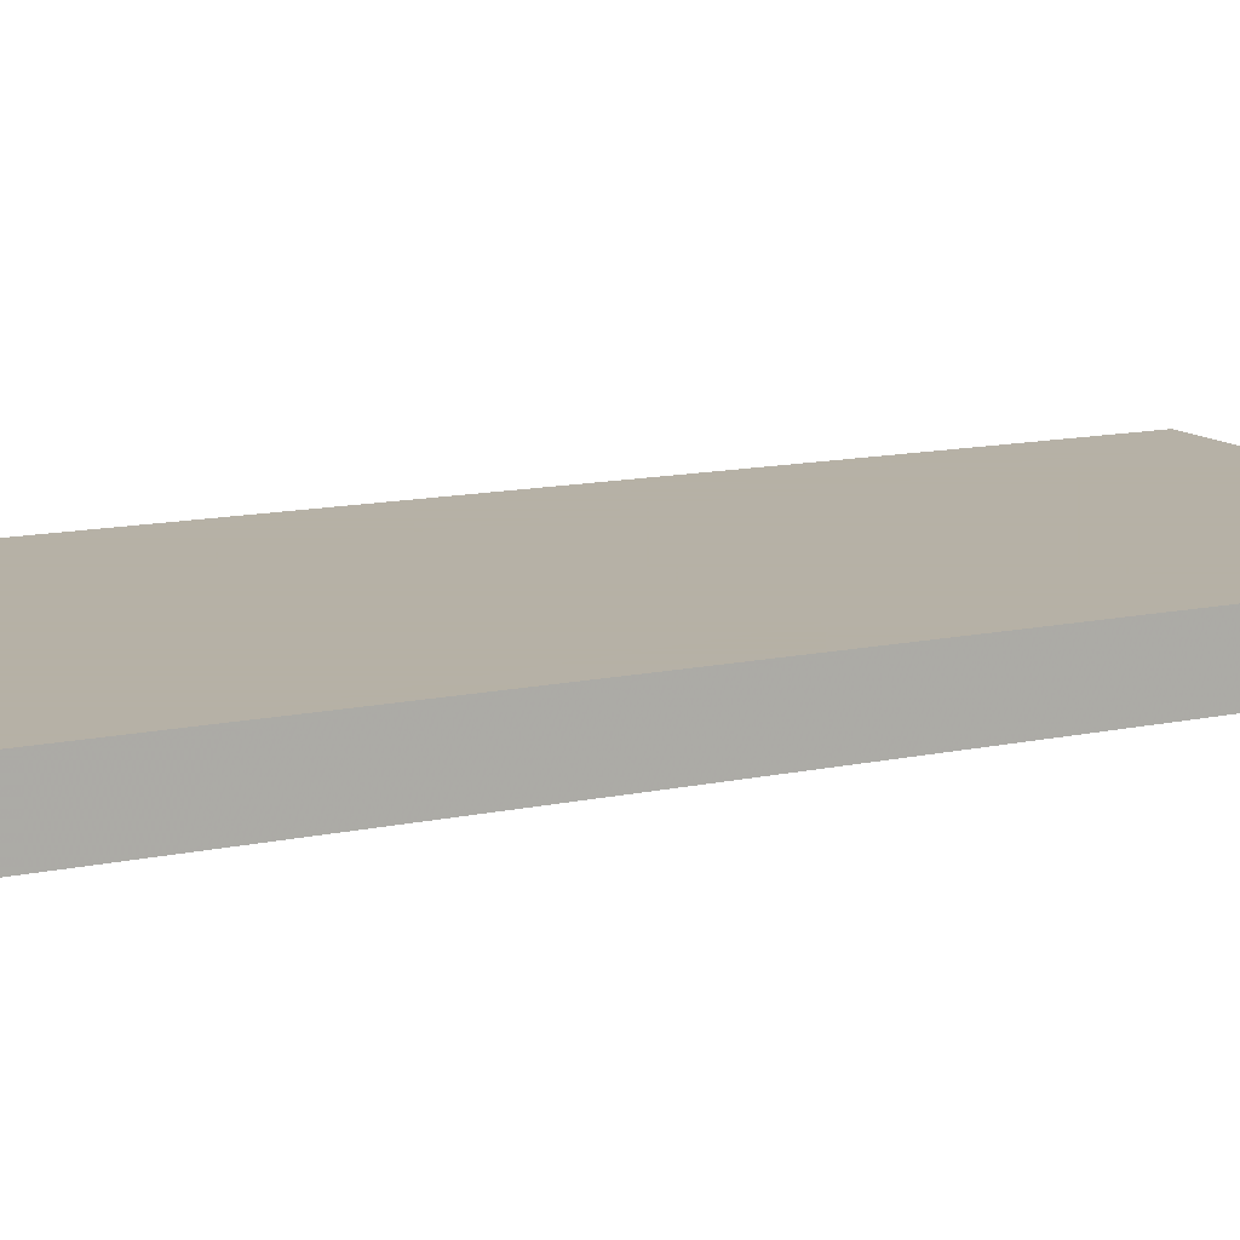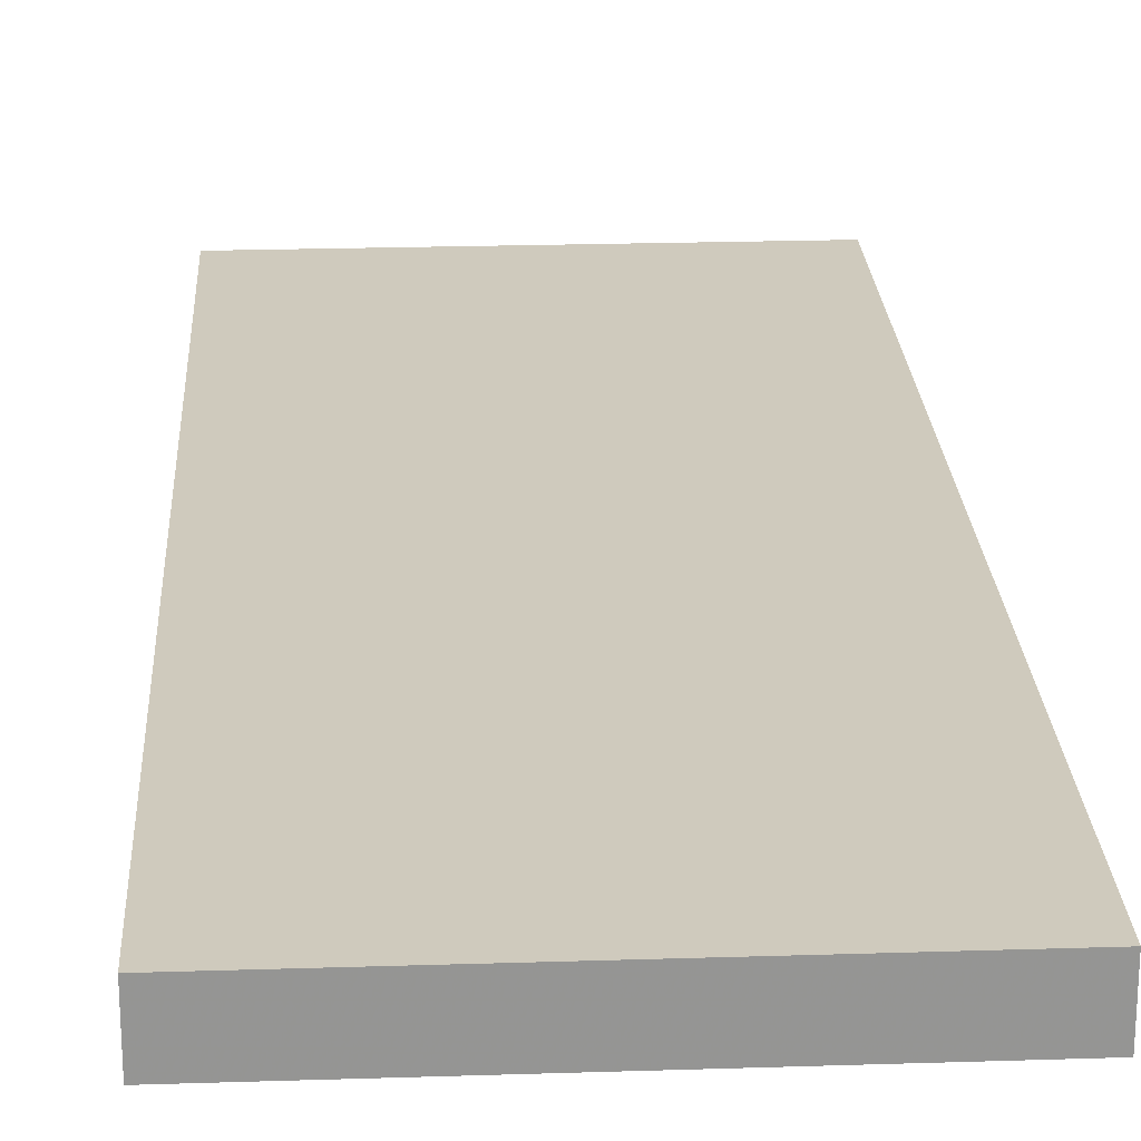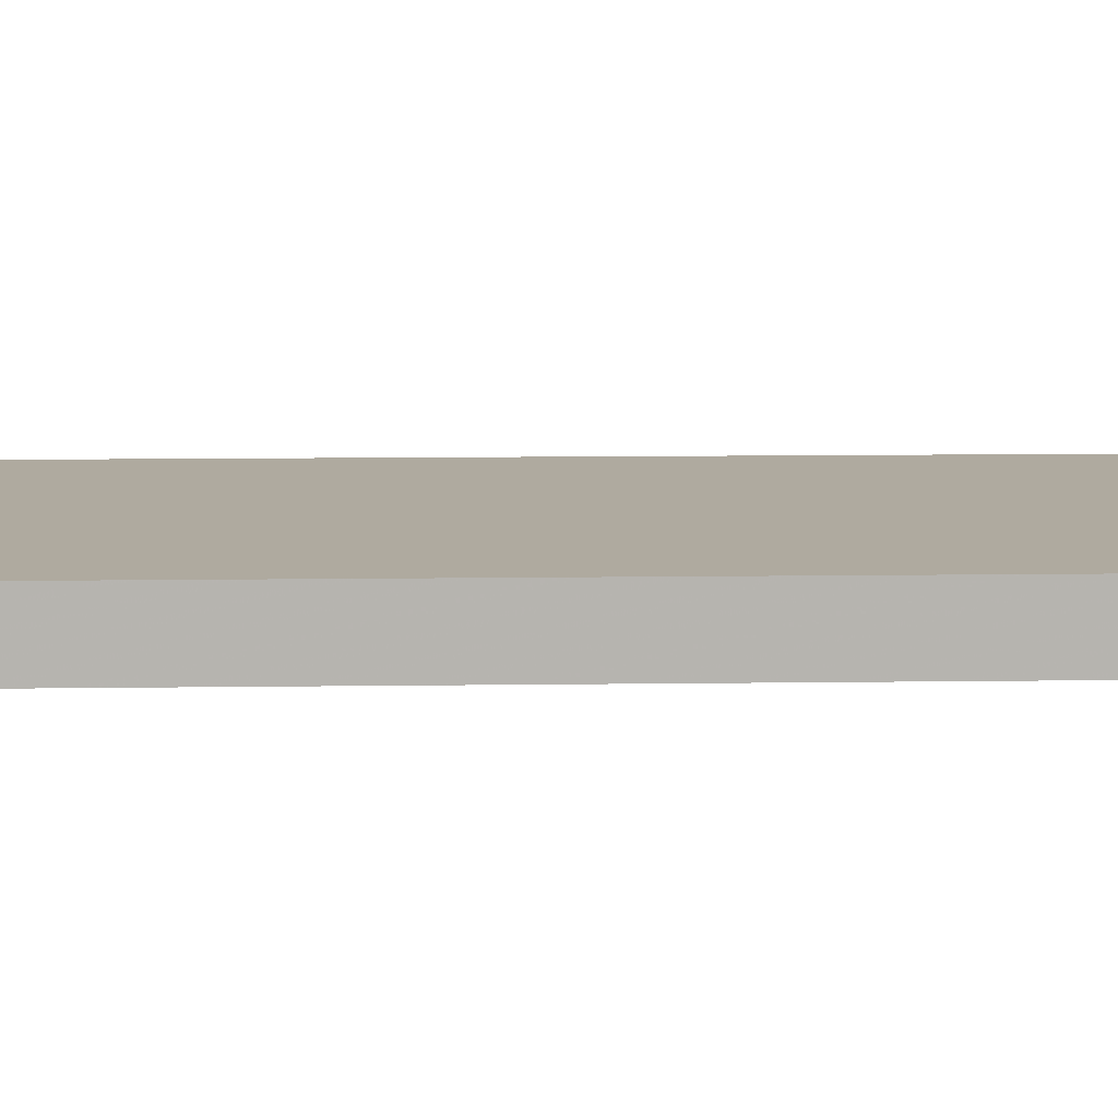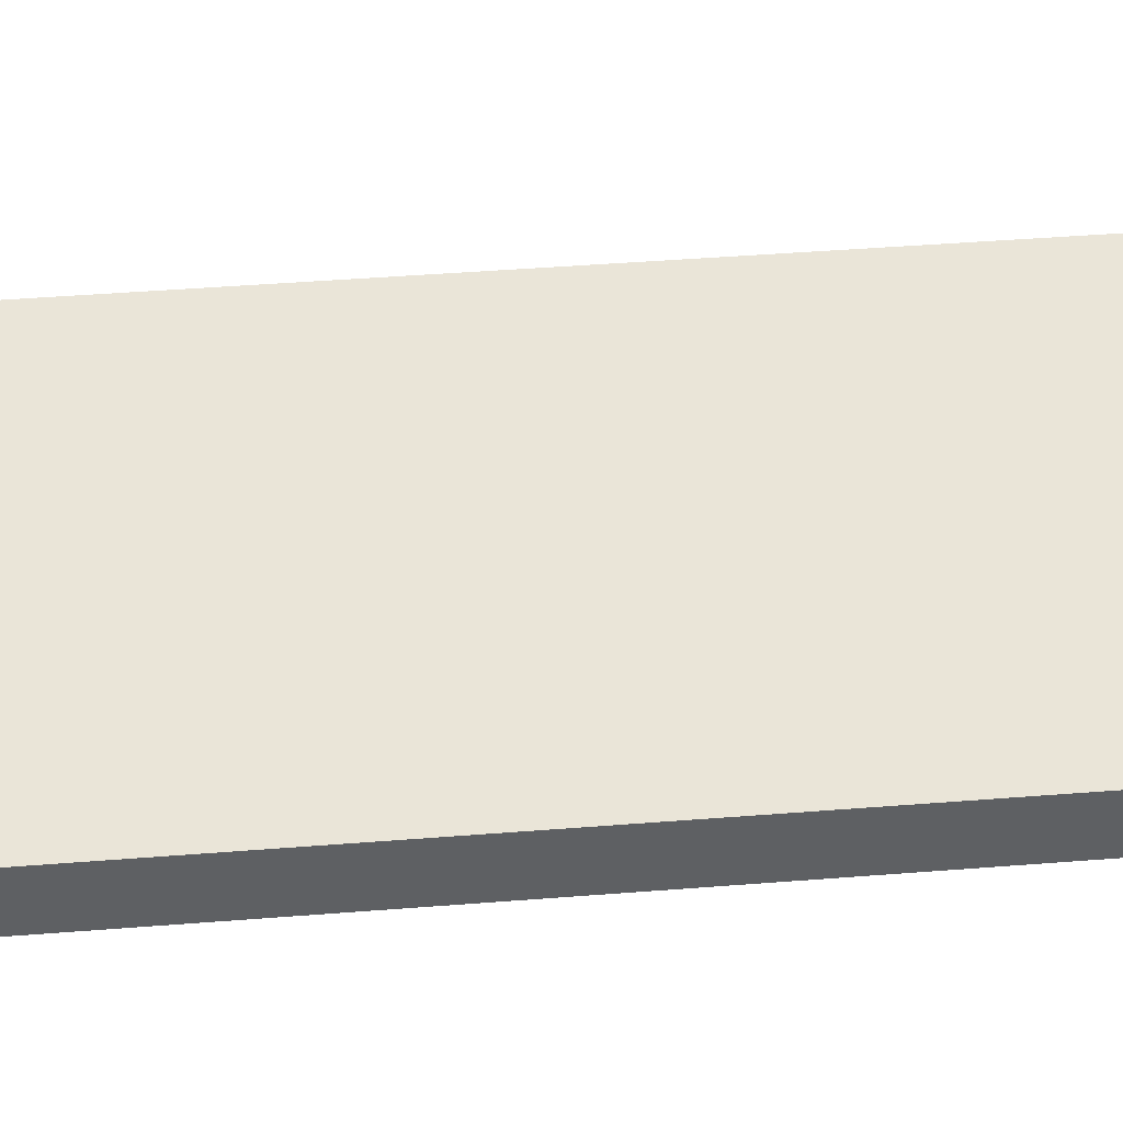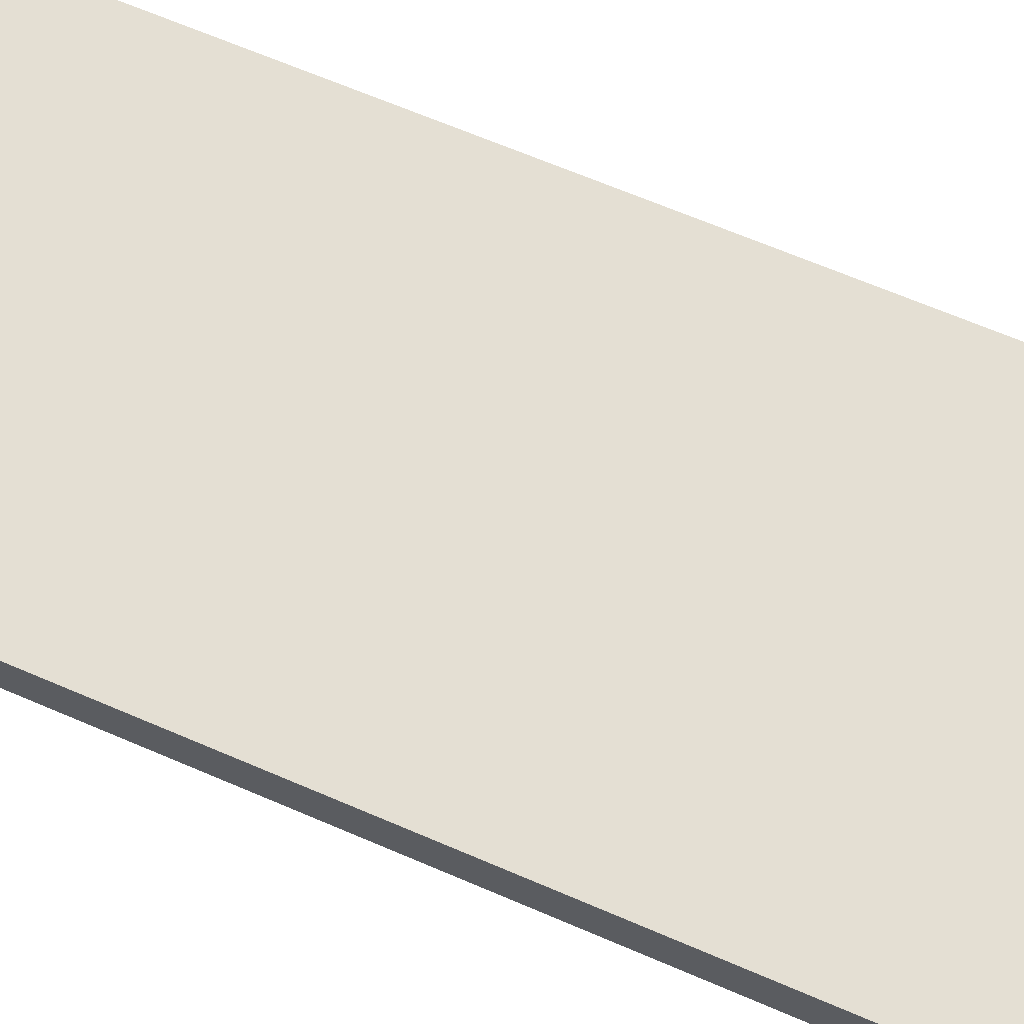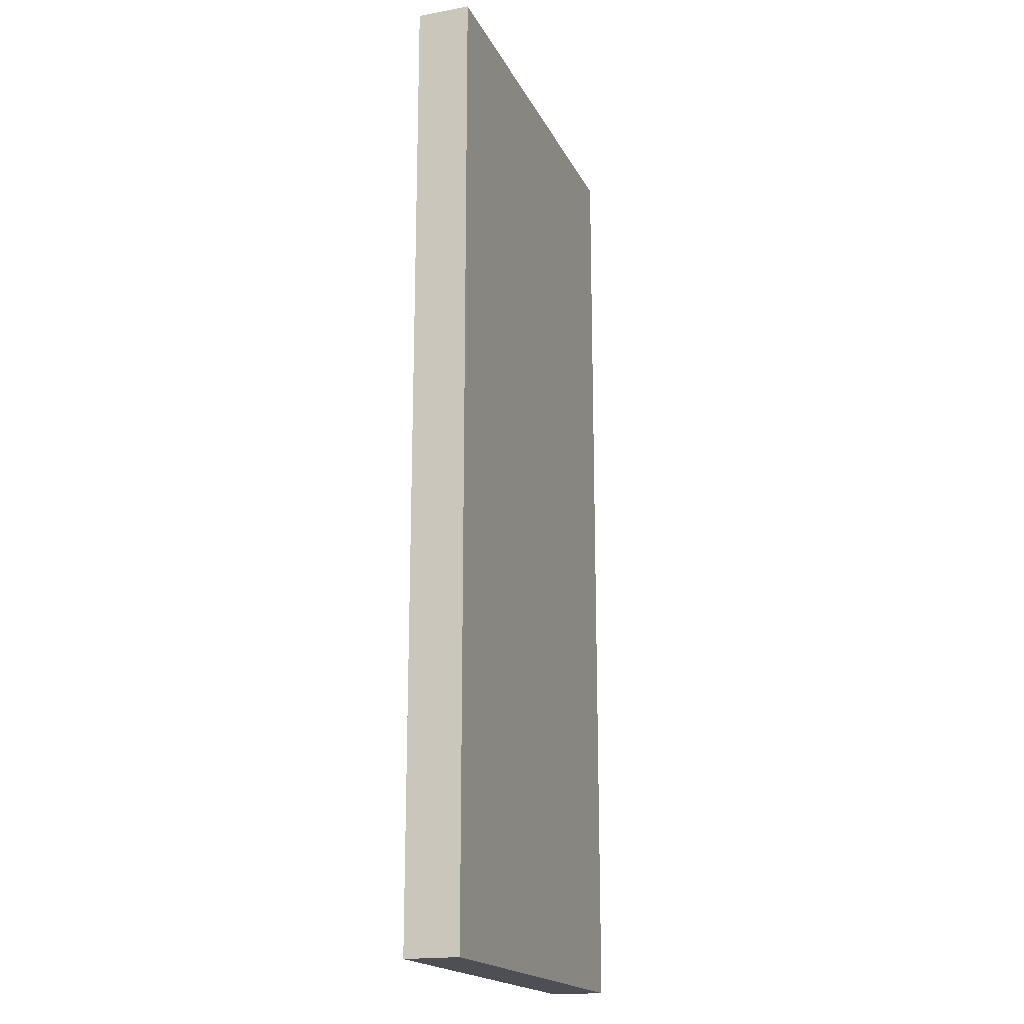
<metadata>
{"format":"obj","ext":"obj","renderer":"f3d","projection":"perspective","resolution":1024,"background":"white","views":[{"elev":12.1,"azim":-117.8,"up":"+Y"},{"elev":22.9,"azim":176.9,"up":"+Y"},{"elev":9.5,"azim":-92.2,"up":"+Y"},{"elev":45.2,"azim":84.8,"up":"+Y"},{"elev":66.6,"azim":113.3,"up":"+Y"},{"elev":-18.4,"azim":109.4,"up":"+Z"}]}
</metadata>
<code>
v 1184 -112 -208
v 1248 -120 -208
v 1184 -120 -208
v 1248 -112 -208
v 1184 -120 -64
v 1248 -112 -64
v 1184 -112 -64
v 1248 -120 -64
f 1 2 3
f 1 4 2
f 5 6 7
f 5 8 6
f 5 1 3
f 5 7 1
f 6 2 4
f 6 8 2
f 7 4 1
f 7 6 4
f 8 3 2
f 8 5 3

</code>
